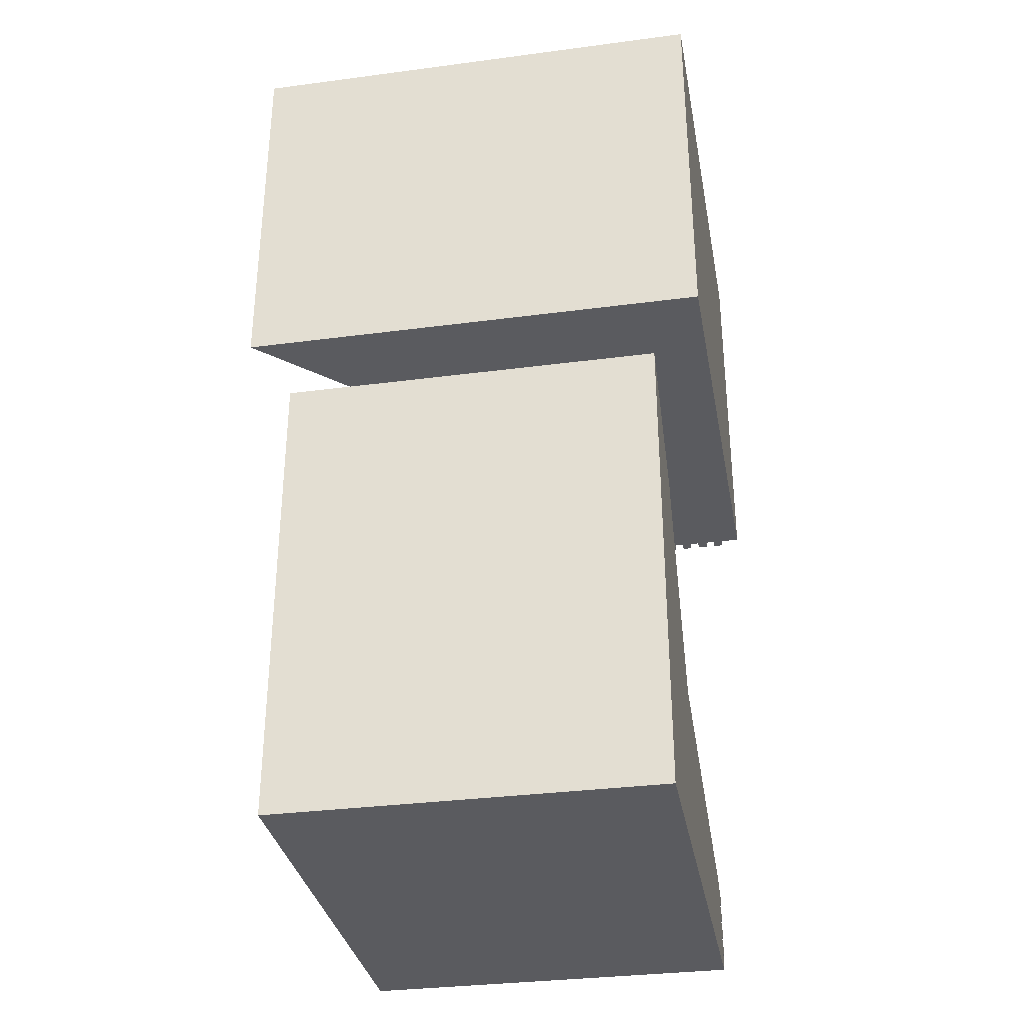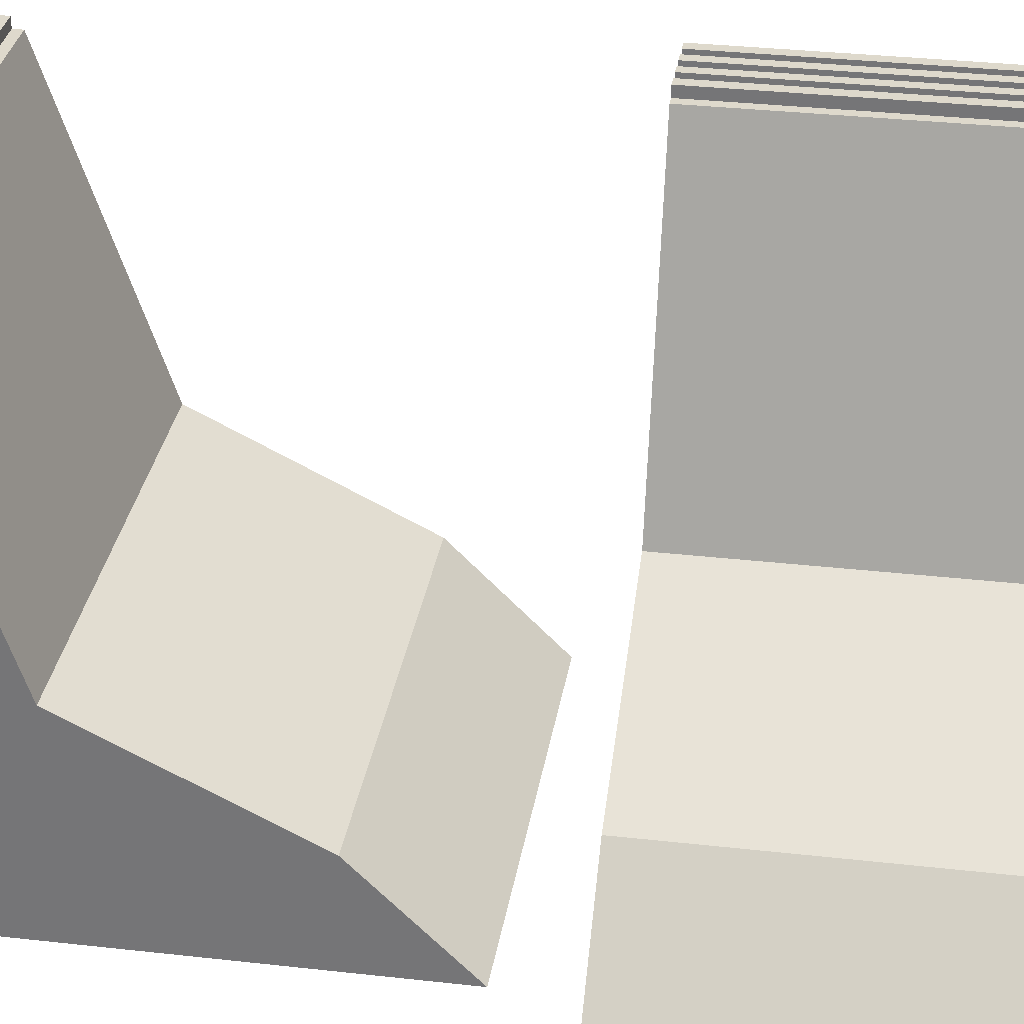
<metadata>
{"format":"obj","ext":"obj","renderer":"f3d","projection":"perspective","resolution":1024,"background":"white","views":[{"elev":-33.0,"azim":10.3,"up":"+Z"},{"elev":32.0,"azim":-80.9,"up":"+Y"}]}
</metadata>
<code>
v 40 50 -38
v 40.92 50 -38
v 44.12 45.01 -38
v 44.12 48.26 -38
v 40.94 45.01 -38
v 40.94 48.26 -38
v 40.92 51 -38
v 42 51 -38
v 42 50 -38
v 42.53 48.26 -38
v 47.31 45.01 -38
v 47.31 48.26 -38
v 42.99 50 -38
v 42.99 51 -38
v 44 51 -38
v 44 50 -38
v 44.98 50 -38
v 45.72 48.26 -38
v 44.98 51 -38
v 46 51 -38
v 46 50 -38
v 46.95 50 -38
v 46.95 51 -38
v 48 51 -38
v 48 50 -38
v 50 50 -38
v 50 41.67 -38
v 50 33.33 -38
v 50 25 -38
v 50 16.67 -38
v 50 8.333 -38
v 50 0 -38
v 41.67 0 -38
v 33.33 0 -38
v 25 0 -38
v 16.67 0 -38
v 8.333 0 -38
v 0 0 -38
v 5 5 -38
v 10 10 -38
v 16.67 13.33 -38
v 23.33 16.67 -38
v 30 20 -38
v 32.5 27.5 -38
v 35 35 -38
v 37.5 42.5 -38
v 50 0 2
v 41.67 0 2
v 33.33 0 2
v 25 0 2
v 16.67 0 2
v 8.333 0 2
v 0 0 2
v 40 50 2
v 40.92 50 2
v 44.12 45.01 2
v 44.12 48.26 2
v 40.94 45.01 2
v 40.94 48.26 2
v 40.92 51 2
v 42 51 2
v 42 50 2
v 42.53 48.26 2
v 47.31 45.01 2
v 47.31 48.26 2
v 42.99 50 2
v 42.99 51 2
v 44 51 2
v 44 50 2
v 44.98 50 2
v 45.72 48.26 2
v 44.98 51 2
v 46 51 2
v 46 50 2
v 46.95 50 2
v 46.95 51 2
v 48 51 2
v 48 50 2
v 50 50 2
v 50 41.67 2
v 50 33.33 2
v 50 25 2
v 50 16.67 2
v 50 8.333 2
v 5 5 2
v 10 10 2
v 16.67 13.33 2
v 23.33 16.67 2
v 30 20 2
v 32.5 27.5 2
v 35 35 2
v 37.5 42.5 2
v 10 10 -18
v 0 0 -18
v 30 20 -18
v 35 35 -18
v 40 50 -1.636
v 40 50 -5.273
v 40 50 -8.909
v 40 50 -12.55
v 40 50 -16.18
v 40 50 -19.82
v 40 50 -23.45
v 40 50 -27.09
v 40 50 -30.73
v 40 50 -34.36
v 37.5 42.5 -18
v 35 35 -8
v 37.5 42.5 -8
v 35 35 -28
v 37.5 42.5 -28
v 40.92 50 -1.636
v 40.92 50 -5.273
v 40.92 50 -8.909
v 40.92 50 -12.55
v 40.92 50 -16.18
v 40.92 50 -19.82
v 40.92 50 -23.45
v 40.92 50 -27.09
v 40.92 50 -30.73
v 40.92 50 -34.36
v 40.92 51 -2
v 40.92 51 -6
v 40.92 51 -10
v 40.92 51 -14
v 40.92 51 -18
v 40.92 51 -22
v 40.92 51 -26
v 40.92 51 -30
v 40.92 51 -34
v 42 51 -2
v 42 51 -6
v 42 51 -10
v 42 51 -14
v 42 51 -18
v 42 51 -22
v 42 51 -26
v 42 51 -30
v 42 51 -34
v 42 50 -2
v 42 50 -6
v 42 50 -10
v 42 50 -14
v 42 50 -18
v 42 50 -22
v 42 50 -26
v 42 50 -30
v 42 50 -34
v 42.99 50 -2
v 42.99 50 -6
v 42.99 50 -10
v 42.99 50 -14
v 42.99 50 -18
v 42.99 50 -22
v 42.99 50 -26
v 42.99 50 -30
v 42.99 50 -34
v 42.99 51 -2
v 42.99 51 -6
v 42.99 51 -10
v 42.99 51 -14
v 42.99 51 -18
v 42.99 51 -22
v 42.99 51 -26
v 42.99 51 -30
v 42.99 51 -34
v 44 51 -2
v 44 51 -6
v 44 51 -10
v 44 51 -14
v 44 51 -18
v 44 51 -22
v 44 51 -26
v 44 51 -30
v 44 51 -34
v 44 50 -2
v 44 50 -6
v 44 50 -10
v 44 50 -14
v 44 50 -18
v 44 50 -22
v 44 50 -26
v 44 50 -30
v 44 50 -34
v 44.98 50 -2
v 44.98 50 -6
v 44.98 50 -10
v 44.98 50 -14
v 44.98 50 -18
v 44.98 50 -22
v 44.98 50 -26
v 44.98 50 -30
v 44.98 50 -34
v 44.98 51 -2
v 44.98 51 -6
v 44.98 51 -10
v 44.98 51 -14
v 44.98 51 -18
v 44.98 51 -22
v 44.98 51 -26
v 44.98 51 -30
v 44.98 51 -34
v 46 51 -2
v 46 51 -6
v 46 51 -10
v 46 51 -14
v 46 51 -18
v 46 51 -22
v 46 51 -26
v 46 51 -30
v 46 51 -34
v 46 50 -1.636
v 46 50 -5.273
v 46 50 -8.909
v 46 50 -12.55
v 46 50 -16.18
v 46 50 -19.82
v 46 50 -23.45
v 46 50 -27.09
v 46 50 -30.73
v 46 50 -34.36
v 46.95 50 -1.636
v 46.95 50 -5.273
v 46.95 50 -8.909
v 46.95 50 -12.55
v 46.95 50 -16.18
v 46.95 50 -19.82
v 46.95 50 -23.45
v 46.95 50 -27.09
v 46.95 50 -30.73
v 46.95 50 -34.36
v 46.95 51 -2
v 46.95 51 -6
v 46.95 51 -10
v 46.95 51 -14
v 46.95 51 -18
v 46.95 51 -22
v 46.95 51 -26
v 46.95 51 -30
v 46.95 51 -34
v 48 51 -2
v 48 51 -6
v 48 51 -10
v 48 51 -14
v 48 51 -18
v 48 51 -22
v 48 51 -26
v 48 51 -30
v 48 51 -34
v 48 50 -2
v 48 50 -6
v 48 50 -10
v 48 50 -14
v 48 50 -18
v 48 50 -22
v 48 50 -26
v 48 50 -30
v 48 50 -34
v 50 50 -18
v 50 50 -4.667
v 50 50 -11.33
v 50 50 -24.67
v 50 50 -31.33
v 50 0 -18
v 50 25 -18
v 50 25 -28
v 50 37.5 -18
v 50 37.5 -28
v 50 25 -8
v 50 37.5 -8
f 10 4 3
f 5 6 10
f 3 5 10
f 18 12 11
f 3 4 18
f 11 3 18
f 7 8 9 2
f 1 6 46
f 45 46 28
f 2 6 1
f 13 10 9
f 2 9 10 6
f 46 5 3
f 46 6 5
f 45 29 44
f 40 37 39
f 41 36 40
f 39 37 38
f 40 36 37
f 36 41 35
f 31 33 43
f 34 42 43
f 42 34 35
f 43 33 34
f 44 30 43
f 41 42 35
f 19 20 21 17
f 4 16 17
f 13 15 16
f 23 24 25 22
f 22 18 21
f 22 25 12
f 12 25 26
f 18 17 21
f 13 16 4
f 4 17 18
f 11 12 26
f 27 3 11
f 18 22 12
f 3 28 46
f 30 44 29
f 3 27 28
f 31 32 33
f 31 43 30
f 29 45 28
f 11 26 27
f 4 10 13
f 14 15 13
f 63 56 57
f 58 63 59
f 56 63 58
f 71 64 65
f 56 71 57
f 64 71 56
f 91 81 92
f 92 59 54
f 54 59 55
f 55 62 61 60
f 66 62 63
f 55 59 63 62
f 92 56 58
f 92 58 59
f 91 90 82
f 86 85 52
f 87 86 51
f 85 53 52
f 86 52 51
f 51 50 87
f 84 89 48
f 49 89 88
f 88 50 49
f 89 49 48
f 90 89 83
f 87 50 88
f 66 63 57 69
f 68 67 66 69
f 57 70 69
f 70 74 73 72
f 77 76 75 78
f 74 71 65 75
f 65 78 75
f 71 74 70
f 57 71 70
f 65 79 78
f 79 65 64
f 80 64 56
f 64 80 79
f 56 81 80
f 81 91 82
f 83 89 84
f 84 48 47
f 82 90 83
f 81 56 92
f 94 53 85
f 94 39 38
f 93 94 85
f 94 93 39
f 93 40 39
f 86 93 85
f 93 86 87
f 40 93 41
f 93 95 42 41
f 88 93 87
f 95 88 89
f 43 42 95
f 88 95 93
f 111 110 96 107
f 107 96 108 109
f 90 95 89
f 108 90 91
f 92 109 108 91
f 109 92 97 98
f 108 95 90
f 43 95 44
f 110 44 95
f 44 110 45
f 45 110 111 46
f 95 96 110
f 96 95 108
f 107 109 100 101
f 98 99 109
f 102 103 107
f 101 102 107
f 99 100 109
f 46 111 105 106
f 103 111 107
f 103 104 111
f 111 104 105
f 46 106 1
f 54 97 92
f 97 54 55 112
f 98 97 112 113
f 100 99 114 115
f 101 100 115 116
f 99 98 113 114
f 103 102 117 118
f 104 103 118 119
f 106 105 120 121
f 1 106 121 2
f 105 104 119 120
f 102 101 116 117
f 112 55 60 122
f 114 113 123 124
f 115 114 124 125
f 113 112 122 123
f 126 117 116
f 118 117 126 127
f 120 119 128 129
f 121 120 129 130
f 119 118 127 128
f 116 115 125 126
f 130 7 2 121
f 122 60 61 131
f 124 123 132 133
f 125 124 133 134
f 123 122 131 132
f 127 126 135 136
f 128 127 136 137
f 130 129 138 139
f 7 130 139 8
f 129 128 137 138
f 126 125 134 135
f 131 61 62 140
f 133 132 141 142
f 134 133 142 143
f 132 131 140 141
f 136 135 144 145
f 137 136 145 146
f 139 138 147 148
f 8 139 148 9
f 138 137 146 147
f 135 134 143 144
f 140 62 66 149
f 142 141 150 151
f 143 142 151 152
f 141 140 149 150
f 145 144 153 154
f 146 145 154 155
f 148 147 156 157
f 9 148 157 13
f 147 146 155 156
f 144 143 152 153
f 149 66 67 158
f 151 150 159 160
f 152 151 160 161
f 150 149 158 159
f 154 153 162 163
f 155 154 163 164
f 157 156 165 166
f 13 157 166 14
f 156 155 164 165
f 153 152 161 162
f 158 67 68 167
f 160 159 168 169
f 161 160 169 170
f 159 158 167 168
f 163 162 171 172
f 164 163 172 173
f 166 165 174 175
f 14 166 175 15
f 165 164 173 174
f 162 161 170 171
f 167 68 69 176
f 169 168 177 178
f 170 169 178 179
f 168 167 176 177
f 172 171 180 181
f 173 172 181 182
f 175 174 183 184
f 15 175 184 16
f 174 173 182 183
f 171 170 179 180
f 176 69 70 185
f 178 177 186 187
f 179 178 187 188
f 177 176 185 186
f 181 180 189 190
f 182 181 190 191
f 184 183 192 193
f 16 184 193 17
f 183 182 191 192
f 180 179 188 189
f 185 70 72 194
f 187 186 195 196
f 188 187 196 197
f 186 185 194 195
f 190 189 198 199
f 191 190 199 200
f 193 192 201 202
f 17 193 202 19
f 192 191 200 201
f 189 188 197 198
f 194 72 73 203
f 196 195 204 205
f 197 196 205 206
f 195 194 203 204
f 199 198 207 208
f 200 199 208 209
f 202 201 210 211
f 19 202 211 20
f 201 200 209 210
f 198 197 206 207
f 203 73 74 212
f 205 204 213 214
f 206 205 214 215
f 204 203 212 213
f 208 207 217 218
f 209 208 218 219
f 211 210 220 221
f 20 211 221 21
f 210 209 219 220
f 207 206 215 216
f 207 216 217
f 212 74 75 222
f 213 212 222 223
f 215 214 224 225
f 216 215 225 226
f 214 213 223 224
f 218 217 227 228
f 219 218 228 229
f 221 220 230 231
f 21 221 231 22
f 220 219 229 230
f 217 216 226 227
f 222 75 76 232
f 224 223 233 234
f 225 224 234 235
f 223 222 232 233
f 236 227 226
f 228 227 236 237
f 230 229 238 239
f 231 230 239 240
f 229 228 237 238
f 226 225 235 236
f 240 23 22 231
f 232 76 77 241
f 234 233 242 243
f 235 234 243 244
f 233 232 241 242
f 237 236 245 246
f 238 237 246 247
f 240 239 248 249
f 23 240 249 24
f 239 238 247 248
f 236 235 244 245
f 241 77 78 250
f 243 242 251 252
f 244 243 252 253
f 242 241 250 251
f 246 245 254 255
f 247 246 255 256
f 249 248 257 258
f 24 249 258 25
f 248 247 256 257
f 245 244 253 254
f 79 250 78
f 252 251 260 261
f 251 250 260
f 259 254 253
f 262 256 255
f 257 256 262 263
f 255 254 259
f 253 252 261
f 259 262 255
f 261 259 253
f 26 25 258
f 257 263 258
f 258 263 26
f 79 260 250
f 266 268 267 265
f 265 267 270 269
f 80 260 79
f 270 261 260
f 270 80 81
f 260 80 270
f 270 267 259 261
f 262 259 267 268
f 268 263 262
f 268 27 263
f 27 26 263
f 27 268 28
f 269 270 81 82
f 83 269 82
f 269 264 265
f 269 83 84
f 84 264 269
f 47 264 84
f 29 28 266
f 266 28 268
f 30 29 266
f 30 266 31
f 264 31 266
f 264 32 31
f 264 266 265
f 94 38 37
f 35 94 36
f 37 36 94
f 35 34 264
f 33 32 264
f 264 34 33
f 35 50 94
f 52 94 51
f 35 264 50
f 51 94 50
f 48 49 264
f 50 264 49
f 264 47 48
f 53 94 52
v 5 50 -85
v 5 50 -85.92
v 5 45.01 -89.12
v 5 48.26 -89.12
v 5 45.01 -85.94
v 5 48.26 -85.94
v 5 51 -85.92
v 5 51 -87
v 5 50 -87
v 5 48.26 -87.53
v 5 45.01 -92.31
v 5 48.26 -92.31
v 5 50 -87.99
v 5 51 -87.99
v 5 51 -89
v 5 50 -89
v 5 50 -89.98
v 5 48.26 -90.72
v 5 51 -89.98
v 5 51 -91
v 5 50 -91
v 5 50 -91.95
v 5 51 -91.95
v 5 51 -93
v 5 50 -93
v 5 50 -95
v 5 41.67 -95
v 5 33.33 -95
v 5 25 -95
v 5 16.67 -95
v 5 8.333 -95
v 5 0 -95
v 5 0 -86.67
v 5 0 -78.33
v 5 0 -70
v 5 0 -61.67
v 5 0 -53.33
v 5 0 -45
v 5 5 -50
v 5 10 -55
v 5 13.33 -61.67
v 5 16.67 -68.33
v 5 20 -75
v 5 27.5 -77.5
v 5 35 -80
v 5 42.5 -82.5
v 45 0 -95
v 45 0 -86.67
v 45 0 -78.33
v 45 0 -70
v 45 0 -61.67
v 45 0 -53.33
v 45 0 -45
v 45 50 -85
v 45 50 -85.92
v 45 45.01 -89.12
v 45 48.26 -89.12
v 45 45.01 -85.94
v 45 48.26 -85.94
v 45 51 -85.92
v 45 51 -87
v 45 50 -87
v 45 48.26 -87.53
v 45 45.01 -92.31
v 45 48.26 -92.31
v 45 50 -87.99
v 45 51 -87.99
v 45 51 -89
v 45 50 -89
v 45 50 -89.98
v 45 48.26 -90.72
v 45 51 -89.98
v 45 51 -91
v 45 50 -91
v 45 50 -91.95
v 45 51 -91.95
v 45 51 -93
v 45 50 -93
v 45 50 -95
v 45 41.67 -95
v 45 33.33 -95
v 45 25 -95
v 45 16.67 -95
v 45 8.333 -95
v 45 5 -50
v 45 10 -55
v 45 13.33 -61.67
v 45 16.67 -68.33
v 45 20 -75
v 45 27.5 -77.5
v 45 35 -80
v 45 42.5 -82.5
v 25 10 -55
v 25 0 -45
v 25 20 -75
v 25 35 -80
v 41.36 50 -85
v 37.73 50 -85
v 34.09 50 -85
v 30.45 50 -85
v 26.82 50 -85
v 23.18 50 -85
v 19.55 50 -85
v 15.91 50 -85
v 12.27 50 -85
v 8.636 50 -85
v 25 42.5 -82.5
v 35 35 -80
v 35 42.5 -82.5
v 15 35 -80
v 15 42.5 -82.5
v 41.36 50 -85.92
v 37.73 50 -85.92
v 34.09 50 -85.92
v 30.45 50 -85.92
v 26.82 50 -85.92
v 23.18 50 -85.92
v 19.55 50 -85.92
v 15.91 50 -85.92
v 12.27 50 -85.92
v 8.636 50 -85.92
v 41 51 -85.92
v 37 51 -85.92
v 33 51 -85.92
v 29 51 -85.92
v 25 51 -85.92
v 21 51 -85.92
v 17 51 -85.92
v 13 51 -85.92
v 9 51 -85.92
v 41 51 -87
v 37 51 -87
v 33 51 -87
v 29 51 -87
v 25 51 -87
v 21 51 -87
v 17 51 -87
v 13 51 -87
v 9 51 -87
v 41 50 -87
v 37 50 -87
v 33 50 -87
v 29 50 -87
v 25 50 -87
v 21 50 -87
v 17 50 -87
v 13 50 -87
v 9 50 -87
v 41 50 -87.99
v 37 50 -87.99
v 33 50 -87.99
v 29 50 -87.99
v 25 50 -87.99
v 21 50 -87.99
v 17 50 -87.99
v 13 50 -87.99
v 9 50 -87.99
v 41 51 -87.99
v 37 51 -87.99
v 33 51 -87.99
v 29 51 -87.99
v 25 51 -87.99
v 21 51 -87.99
v 17 51 -87.99
v 13 51 -87.99
v 9 51 -87.99
v 41 51 -89
v 37 51 -89
v 33 51 -89
v 29 51 -89
v 25 51 -89
v 21 51 -89
v 17 51 -89
v 13 51 -89
v 9 51 -89
v 41 50 -89
v 37 50 -89
v 33 50 -89
v 29 50 -89
v 25 50 -89
v 21 50 -89
v 17 50 -89
v 13 50 -89
v 9 50 -89
v 41 50 -89.98
v 37 50 -89.98
v 33 50 -89.98
v 29 50 -89.98
v 25 50 -89.98
v 21 50 -89.98
v 17 50 -89.98
v 13 50 -89.98
v 9 50 -89.98
v 41 51 -89.98
v 37 51 -89.98
v 33 51 -89.98
v 29 51 -89.98
v 25 51 -89.98
v 21 51 -89.98
v 17 51 -89.98
v 13 51 -89.98
v 9 51 -89.98
v 41 51 -91
v 37 51 -91
v 33 51 -91
v 29 51 -91
v 25 51 -91
v 21 51 -91
v 17 51 -91
v 13 51 -91
v 9 51 -91
v 41.36 50 -91
v 37.73 50 -91
v 34.09 50 -91
v 30.45 50 -91
v 26.82 50 -91
v 23.18 50 -91
v 19.55 50 -91
v 15.91 50 -91
v 12.27 50 -91
v 8.636 50 -91
v 41.36 50 -91.95
v 37.73 50 -91.95
v 34.09 50 -91.95
v 30.45 50 -91.95
v 26.82 50 -91.95
v 23.18 50 -91.95
v 19.55 50 -91.95
v 15.91 50 -91.95
v 12.27 50 -91.95
v 8.636 50 -91.95
v 41 51 -91.95
v 37 51 -91.95
v 33 51 -91.95
v 29 51 -91.95
v 25 51 -91.95
v 21 51 -91.95
v 17 51 -91.95
v 13 51 -91.95
v 9 51 -91.95
v 41 51 -93
v 37 51 -93
v 33 51 -93
v 29 51 -93
v 25 51 -93
v 21 51 -93
v 17 51 -93
v 13 51 -93
v 9 51 -93
v 41 50 -93
v 37 50 -93
v 33 50 -93
v 29 50 -93
v 25 50 -93
v 21 50 -93
v 17 50 -93
v 13 50 -93
v 9 50 -93
v 25 50 -95
v 38.33 50 -95
v 31.67 50 -95
v 18.33 50 -95
v 11.67 50 -95
v 25 0 -95
v 25 25 -95
v 15 25 -95
v 25 37.5 -95
v 15 37.5 -95
v 35 25 -95
v 35 37.5 -95
f 280 274 273
f 275 276 280
f 273 275 280
f 288 282 281
f 273 274 288
f 281 273 288
f 277 278 279 272
f 271 276 316
f 315 316 298
f 272 276 271
f 283 280 279
f 272 279 280 276
f 316 275 273
f 316 276 275
f 315 299 314
f 310 307 309
f 311 306 310
f 308 309 307
f 306 307 310
f 306 311 305
f 301 303 313
f 304 312 313
f 312 304 305
f 313 303 304
f 314 300 313
f 311 312 305
f 289 290 291 287
f 274 286 287
f 283 285 286
f 293 294 295 292
f 292 288 291
f 292 295 282
f 282 295 296
f 288 287 291
f 283 286 274
f 274 287 288
f 281 282 296
f 297 273 281
f 288 292 282
f 273 298 316
f 300 314 299
f 273 297 298
f 301 302 303
f 301 313 300
f 299 315 298
f 281 296 297
f 274 280 283
f 284 285 283
f 333 326 327
f 328 333 329
f 326 333 328
f 341 334 335
f 326 341 327
f 334 341 326
f 361 351 362
f 362 329 324
f 324 329 325
f 325 332 331 330
f 336 332 333
f 325 329 333 332
f 362 326 328
f 362 328 329
f 361 360 352
f 356 355 322
f 357 356 321
f 355 323 322
f 356 322 321
f 321 320 357
f 354 359 318
f 319 359 358
f 358 320 319
f 359 319 318
f 360 359 353
f 357 320 358
f 336 333 327 339
f 338 337 336 339
f 327 340 339
f 340 344 343 342
f 347 346 345 348
f 344 341 335 345
f 335 348 345
f 341 344 340
f 327 341 340
f 335 349 348
f 349 335 334
f 350 334 326
f 334 350 349
f 326 351 350
f 351 361 352
f 353 359 354
f 354 318 317
f 352 360 353
f 351 326 362
f 364 323 355
f 364 309 308
f 363 364 355
f 364 363 309
f 363 310 309
f 356 363 355
f 363 356 357
f 310 363 311
f 363 365 312 311
f 358 363 357
f 365 358 359
f 313 312 365
f 358 365 363
f 381 380 366 377
f 377 366 378 379
f 360 365 359
f 378 360 361
f 362 379 378 361
f 379 362 367 368
f 378 365 360
f 313 365 314
f 380 314 365
f 314 380 315
f 315 380 381 316
f 365 366 380
f 366 365 378
f 377 379 370 371
f 368 369 379
f 372 373 377
f 371 372 377
f 369 370 379
f 316 381 375 376
f 373 381 377
f 373 374 381
f 381 374 375
f 316 376 271
f 324 367 362
f 367 324 325 382
f 368 367 382 383
f 370 369 384 385
f 371 370 385 386
f 369 368 383 384
f 373 372 387 388
f 374 373 388 389
f 376 375 390 391
f 271 376 391 272
f 375 374 389 390
f 372 371 386 387
f 382 325 330 392
f 384 383 393 394
f 385 384 394 395
f 383 382 392 393
f 396 387 386
f 388 387 396 397
f 390 389 398 399
f 391 390 399 400
f 389 388 397 398
f 386 385 395 396
f 400 277 272 391
f 392 330 331 401
f 394 393 402 403
f 395 394 403 404
f 393 392 401 402
f 397 396 405 406
f 398 397 406 407
f 400 399 408 409
f 277 400 409 278
f 399 398 407 408
f 396 395 404 405
f 401 331 332 410
f 403 402 411 412
f 404 403 412 413
f 402 401 410 411
f 406 405 414 415
f 407 406 415 416
f 409 408 417 418
f 278 409 418 279
f 408 407 416 417
f 405 404 413 414
f 410 332 336 419
f 412 411 420 421
f 413 412 421 422
f 411 410 419 420
f 415 414 423 424
f 416 415 424 425
f 418 417 426 427
f 279 418 427 283
f 417 416 425 426
f 414 413 422 423
f 419 336 337 428
f 421 420 429 430
f 422 421 430 431
f 420 419 428 429
f 424 423 432 433
f 425 424 433 434
f 427 426 435 436
f 283 427 436 284
f 426 425 434 435
f 423 422 431 432
f 428 337 338 437
f 430 429 438 439
f 431 430 439 440
f 429 428 437 438
f 433 432 441 442
f 434 433 442 443
f 436 435 444 445
f 284 436 445 285
f 435 434 443 444
f 432 431 440 441
f 437 338 339 446
f 439 438 447 448
f 440 439 448 449
f 438 437 446 447
f 442 441 450 451
f 443 442 451 452
f 445 444 453 454
f 285 445 454 286
f 444 443 452 453
f 441 440 449 450
f 446 339 340 455
f 448 447 456 457
f 449 448 457 458
f 447 446 455 456
f 451 450 459 460
f 452 451 460 461
f 454 453 462 463
f 286 454 463 287
f 453 452 461 462
f 450 449 458 459
f 455 340 342 464
f 457 456 465 466
f 458 457 466 467
f 456 455 464 465
f 460 459 468 469
f 461 460 469 470
f 463 462 471 472
f 287 463 472 289
f 462 461 470 471
f 459 458 467 468
f 464 342 343 473
f 466 465 474 475
f 467 466 475 476
f 465 464 473 474
f 469 468 477 478
f 470 469 478 479
f 472 471 480 481
f 289 472 481 290
f 471 470 479 480
f 468 467 476 477
f 473 343 344 482
f 475 474 483 484
f 476 475 484 485
f 474 473 482 483
f 478 477 487 488
f 479 478 488 489
f 481 480 490 491
f 290 481 491 291
f 480 479 489 490
f 477 476 485 486
f 477 486 487
f 482 344 345 492
f 483 482 492 493
f 485 484 494 495
f 486 485 495 496
f 484 483 493 494
f 488 487 497 498
f 489 488 498 499
f 491 490 500 501
f 291 491 501 292
f 490 489 499 500
f 487 486 496 497
f 492 345 346 502
f 494 493 503 504
f 495 494 504 505
f 493 492 502 503
f 506 497 496
f 498 497 506 507
f 500 499 508 509
f 501 500 509 510
f 499 498 507 508
f 496 495 505 506
f 510 293 292 501
f 502 346 347 511
f 504 503 512 513
f 505 504 513 514
f 503 502 511 512
f 507 506 515 516
f 508 507 516 517
f 510 509 518 519
f 293 510 519 294
f 509 508 517 518
f 506 505 514 515
f 511 347 348 520
f 513 512 521 522
f 514 513 522 523
f 512 511 520 521
f 516 515 524 525
f 517 516 525 526
f 519 518 527 528
f 294 519 528 295
f 518 517 526 527
f 515 514 523 524
f 349 520 348
f 522 521 530 531
f 521 520 530
f 529 524 523
f 532 526 525
f 527 526 532 533
f 525 524 529
f 523 522 531
f 529 532 525
f 531 529 523
f 296 295 528
f 527 533 528
f 528 533 296
f 349 530 520
f 536 538 537 535
f 535 537 540 539
f 350 530 349
f 540 531 530
f 540 350 351
f 530 350 540
f 540 537 529 531
f 532 529 537 538
f 538 533 532
f 538 297 533
f 297 296 533
f 297 538 298
f 539 540 351 352
f 353 539 352
f 539 534 535
f 539 353 354
f 354 534 539
f 317 534 354
f 299 298 536
f 536 298 538
f 300 299 536
f 300 536 301
f 534 301 536
f 534 302 301
f 534 536 535
f 364 308 307
f 305 364 306
f 307 306 364
f 305 304 534
f 303 302 534
f 534 304 303
f 305 320 364
f 322 364 321
f 305 534 320
f 321 364 320
f 318 319 534
f 320 534 319
f 534 317 318
f 323 364 322

</code>
